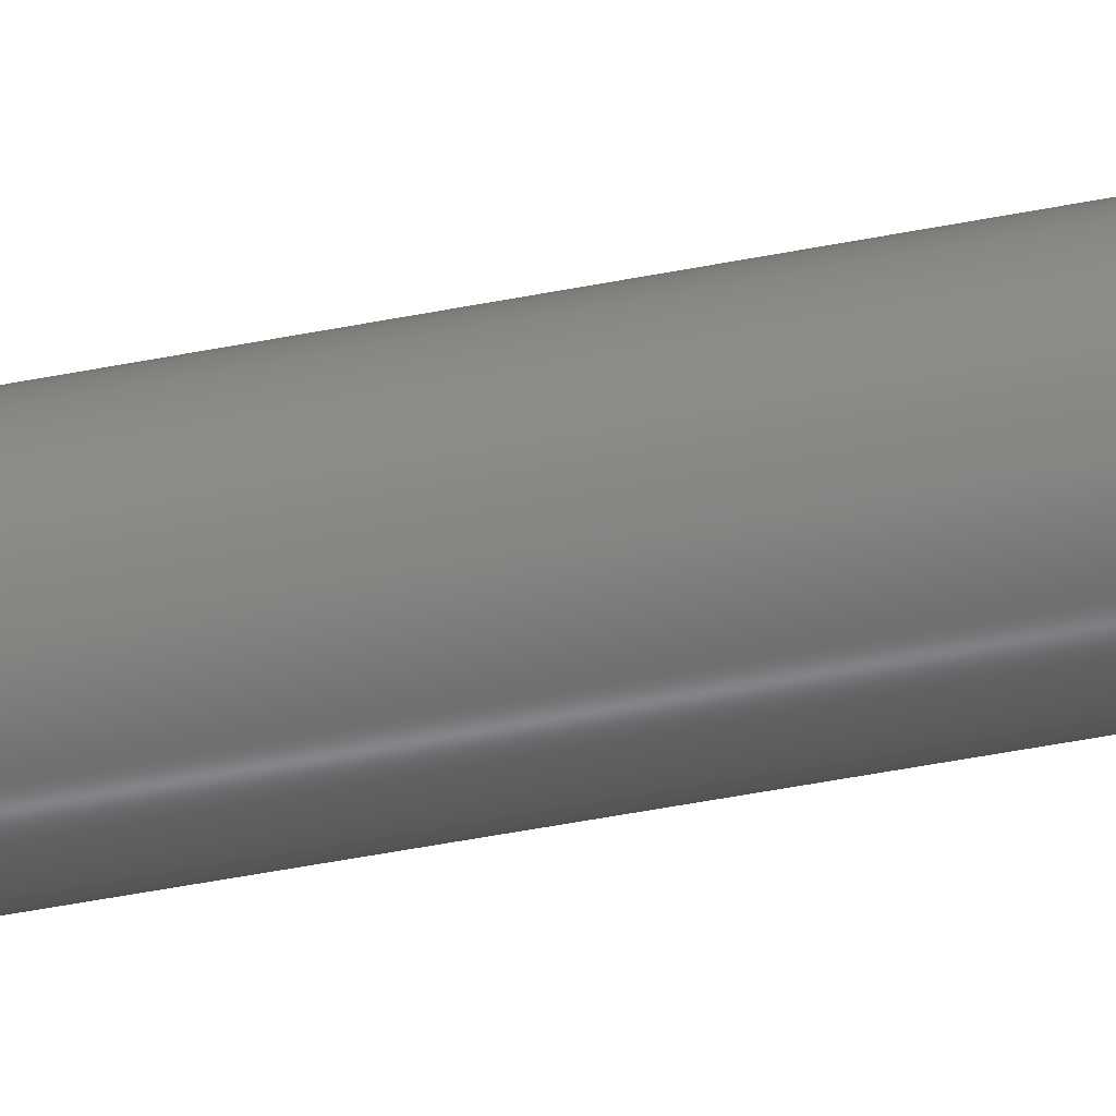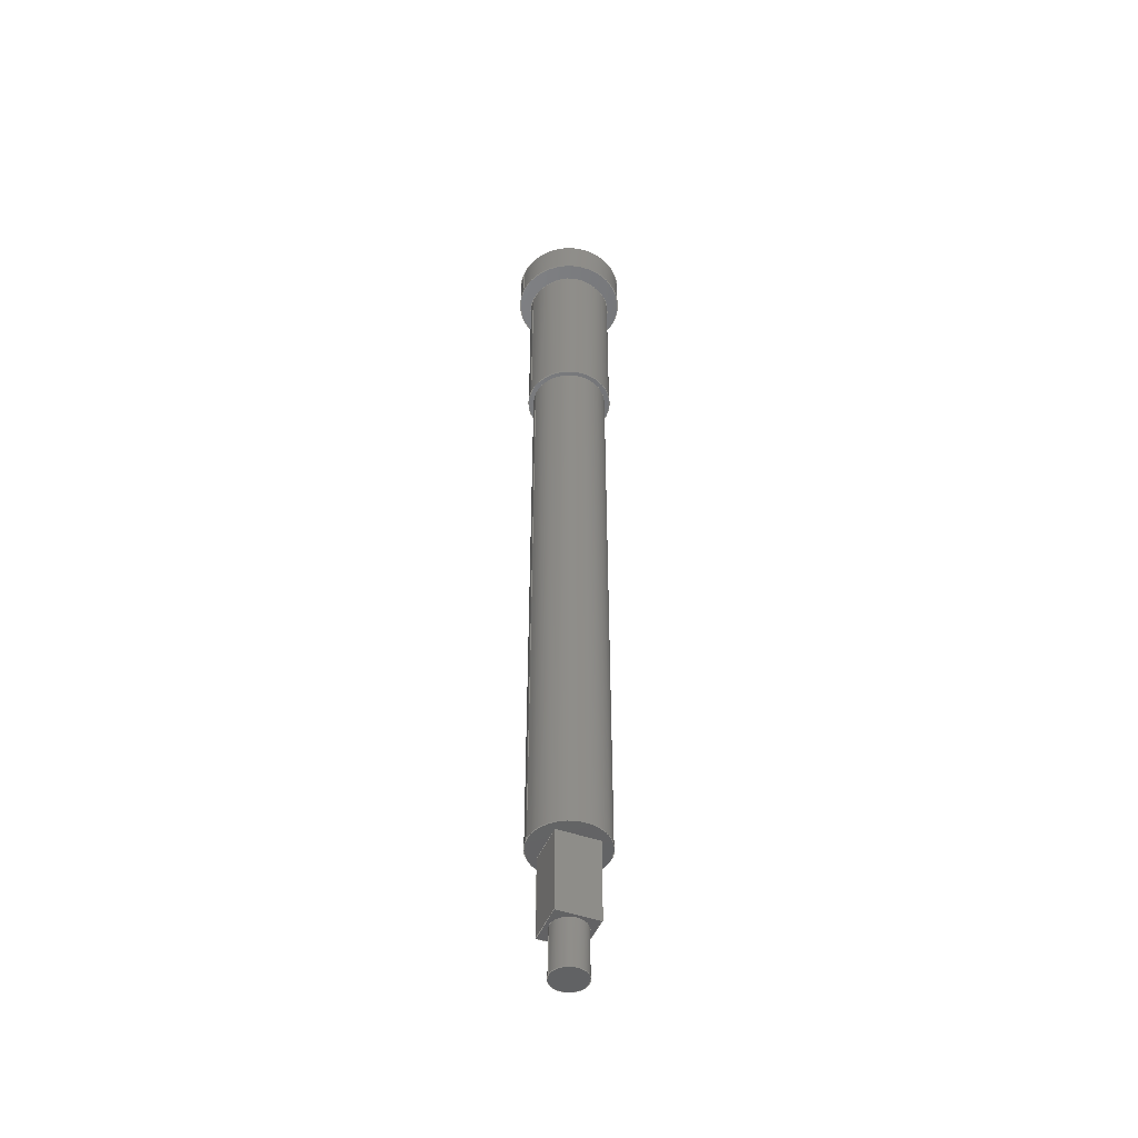
<metadata>
{"format":"step","ext":"step","renderer":"f3d","projection":"perspective","resolution":1024,"background":"white","views":[{"elev":-47.3,"azim":102.7,"up":"+Z"},{"elev":-47.8,"azim":-21.9,"up":"+Y"}]}
</metadata>
<code>
ISO-10303-21;
DATA;
#1=MECHANICAL_DESIGN_GEOMETRIC_PRESENTATION_REPRESENTATION('',(#4),#399);
#2=SHAPE_REPRESENTATION_RELATIONSHIP('SRR','None',#406,#3);
#3=ADVANCED_BREP_SHAPE_REPRESENTATION('',(#5),#398);
#4=STYLED_ITEM('',(#416),#5);
#5=MANIFOLD_SOLID_BREP('Body1',#223);
#6=FACE_BOUND('',#45,.T.);
#7=FACE_BOUND('',#48,.T.);
#8=FACE_BOUND('',#50,.T.);
#9=FACE_BOUND('',#53,.T.);
#10=FACE_BOUND('',#58,.T.);
#11=PLANE('',#240);
#12=PLANE('',#241);
#13=PLANE('',#242);
#14=PLANE('',#243);
#15=PLANE('',#244);
#16=PLANE('',#245);
#17=PLANE('',#249);
#18=PLANE('',#250);
#19=PLANE('',#255);
#20=PLANE('',#261);
#21=PLANE('',#262);
#22=FACE_OUTER_BOUND('',#38,.T.);
#23=FACE_OUTER_BOUND('',#39,.T.);
#24=FACE_OUTER_BOUND('',#40,.T.);
#25=FACE_OUTER_BOUND('',#41,.T.);
#26=FACE_OUTER_BOUND('',#42,.T.);
#27=FACE_OUTER_BOUND('',#43,.T.);
#28=FACE_OUTER_BOUND('',#44,.T.);
#29=FACE_OUTER_BOUND('',#46,.T.);
#30=FACE_OUTER_BOUND('',#47,.T.);
#31=FACE_OUTER_BOUND('',#49,.T.);
#32=FACE_OUTER_BOUND('',#51,.T.);
#33=FACE_OUTER_BOUND('',#52,.T.);
#34=FACE_OUTER_BOUND('',#54,.T.);
#35=FACE_OUTER_BOUND('',#55,.T.);
#36=FACE_OUTER_BOUND('',#56,.T.);
#37=FACE_OUTER_BOUND('',#57,.T.);
#38=EDGE_LOOP('',(#148,#149,#150,#151));
#39=EDGE_LOOP('',(#152));
#40=EDGE_LOOP('',(#153,#154,#155,#156));
#41=EDGE_LOOP('',(#157,#158,#159,#160));
#42=EDGE_LOOP('',(#161,#162,#163,#164));
#43=EDGE_LOOP('',(#165,#166,#167,#168));
#44=EDGE_LOOP('',(#169,#170,#171,#172));
#45=EDGE_LOOP('',(#173));
#46=EDGE_LOOP('',(#174,#175,#176,#177));
#47=EDGE_LOOP('',(#178));
#48=EDGE_LOOP('',(#179,#180,#181,#182));
#49=EDGE_LOOP('',(#183));
#50=EDGE_LOOP('',(#184));
#51=EDGE_LOOP('',(#185,#186,#187,#188));
#52=EDGE_LOOP('',(#189));
#53=EDGE_LOOP('',(#190));
#54=EDGE_LOOP('',(#191,#192,#193,#194));
#55=EDGE_LOOP('',(#195,#196,#197,#198));
#56=EDGE_LOOP('',(#199));
#57=EDGE_LOOP('',(#200));
#58=EDGE_LOOP('',(#201));
#59=LINE('',#339,#76);
#60=LINE('',#345,#77);
#61=LINE('',#347,#78);
#62=LINE('',#349,#79);
#63=LINE('',#350,#80);
#64=LINE('',#353,#81);
#65=LINE('',#355,#82);
#66=LINE('',#356,#83);
#67=LINE('',#359,#84);
#68=LINE('',#361,#85);
#69=LINE('',#362,#86);
#70=LINE('',#364,#87);
#71=LINE('',#365,#88);
#72=LINE('',#371,#89);
#73=LINE('',#382,#90);
#74=LINE('',#386,#91);
#75=LINE('',#392,#92);
#76=VECTOR('',#269,0.5);
#77=VECTOR('',#276,1);
#78=VECTOR('',#277,1);
#79=VECTOR('',#278,1);
#80=VECTOR('',#279,1);
#81=VECTOR('',#282,1);
#82=VECTOR('',#283,1);
#83=VECTOR('',#284,1);
#84=VECTOR('',#287,1);
#85=VECTOR('',#288,1);
#86=VECTOR('',#289,1);
#87=VECTOR('',#292,1);
#88=VECTOR('',#293,1);
#89=VECTOR('',#300,1.1);
#90=VECTOR('',#315,1.25);
#91=VECTOR('',#320,1.1);
#92=VECTOR('',#327,1.6);
#93=CIRCLE('',#238,0.5);
#94=CIRCLE('',#239,0.5);
#95=CIRCLE('',#247,1.1);
#96=CIRCLE('',#248,1.1);
#97=CIRCLE('',#251,1.25);
#98=CIRCLE('',#252,1.1);
#99=CIRCLE('',#254,1.25);
#100=CIRCLE('',#257,1.1);
#101=CIRCLE('',#259,1.6);
#102=CIRCLE('',#260,1.6);
#103=VERTEX_POINT('',#336);
#104=VERTEX_POINT('',#338);
#105=VERTEX_POINT('',#343);
#106=VERTEX_POINT('',#344);
#107=VERTEX_POINT('',#346);
#108=VERTEX_POINT('',#348);
#109=VERTEX_POINT('',#352);
#110=VERTEX_POINT('',#354);
#111=VERTEX_POINT('',#358);
#112=VERTEX_POINT('',#360);
#113=VERTEX_POINT('',#368);
#114=VERTEX_POINT('',#370);
#115=VERTEX_POINT('',#375);
#116=VERTEX_POINT('',#377);
#117=VERTEX_POINT('',#380);
#118=VERTEX_POINT('',#385);
#119=VERTEX_POINT('',#389);
#120=VERTEX_POINT('',#391);
#121=EDGE_CURVE('',#103,#103,#93,.T.);
#122=EDGE_CURVE('',#103,#104,#59,.T.);
#123=EDGE_CURVE('',#104,#104,#94,.T.);
#124=EDGE_CURVE('',#105,#106,#60,.T.);
#125=EDGE_CURVE('',#105,#107,#61,.T.);
#126=EDGE_CURVE('',#108,#107,#62,.T.);
#127=EDGE_CURVE('',#106,#108,#63,.T.);
#128=EDGE_CURVE('',#106,#109,#64,.T.);
#129=EDGE_CURVE('',#110,#108,#65,.T.);
#130=EDGE_CURVE('',#109,#110,#66,.T.);
#131=EDGE_CURVE('',#109,#111,#67,.T.);
#132=EDGE_CURVE('',#112,#110,#68,.T.);
#133=EDGE_CURVE('',#111,#112,#69,.T.);
#134=EDGE_CURVE('',#111,#105,#70,.T.);
#135=EDGE_CURVE('',#107,#112,#71,.T.);
#136=EDGE_CURVE('',#113,#113,#95,.T.);
#137=EDGE_CURVE('',#113,#114,#72,.T.);
#138=EDGE_CURVE('',#114,#114,#96,.T.);
#139=EDGE_CURVE('',#115,#115,#97,.T.);
#140=EDGE_CURVE('',#116,#116,#98,.T.);
#141=EDGE_CURVE('',#117,#117,#99,.T.);
#142=EDGE_CURVE('',#117,#115,#73,.T.);
#143=EDGE_CURVE('',#116,#118,#74,.T.);
#144=EDGE_CURVE('',#118,#118,#100,.T.);
#145=EDGE_CURVE('',#119,#119,#101,.T.);
#146=EDGE_CURVE('',#119,#120,#75,.T.);
#147=EDGE_CURVE('',#120,#120,#102,.T.);
#148=ORIENTED_EDGE('',*,*,#121,.F.);
#149=ORIENTED_EDGE('',*,*,#122,.T.);
#150=ORIENTED_EDGE('',*,*,#123,.F.);
#151=ORIENTED_EDGE('',*,*,#122,.F.);
#152=ORIENTED_EDGE('',*,*,#121,.T.);
#153=ORIENTED_EDGE('',*,*,#124,.F.);
#154=ORIENTED_EDGE('',*,*,#125,.T.);
#155=ORIENTED_EDGE('',*,*,#126,.F.);
#156=ORIENTED_EDGE('',*,*,#127,.F.);
#157=ORIENTED_EDGE('',*,*,#128,.F.);
#158=ORIENTED_EDGE('',*,*,#127,.T.);
#159=ORIENTED_EDGE('',*,*,#129,.F.);
#160=ORIENTED_EDGE('',*,*,#130,.F.);
#161=ORIENTED_EDGE('',*,*,#131,.F.);
#162=ORIENTED_EDGE('',*,*,#130,.T.);
#163=ORIENTED_EDGE('',*,*,#132,.F.);
#164=ORIENTED_EDGE('',*,*,#133,.F.);
#165=ORIENTED_EDGE('',*,*,#134,.F.);
#166=ORIENTED_EDGE('',*,*,#133,.T.);
#167=ORIENTED_EDGE('',*,*,#135,.F.);
#168=ORIENTED_EDGE('',*,*,#125,.F.);
#169=ORIENTED_EDGE('',*,*,#135,.T.);
#170=ORIENTED_EDGE('',*,*,#132,.T.);
#171=ORIENTED_EDGE('',*,*,#129,.T.);
#172=ORIENTED_EDGE('',*,*,#126,.T.);
#173=ORIENTED_EDGE('',*,*,#123,.T.);
#174=ORIENTED_EDGE('',*,*,#136,.F.);
#175=ORIENTED_EDGE('',*,*,#137,.T.);
#176=ORIENTED_EDGE('',*,*,#138,.F.);
#177=ORIENTED_EDGE('',*,*,#137,.F.);
#178=ORIENTED_EDGE('',*,*,#136,.T.);
#179=ORIENTED_EDGE('',*,*,#124,.T.);
#180=ORIENTED_EDGE('',*,*,#128,.T.);
#181=ORIENTED_EDGE('',*,*,#131,.T.);
#182=ORIENTED_EDGE('',*,*,#134,.T.);
#183=ORIENTED_EDGE('',*,*,#139,.F.);
#184=ORIENTED_EDGE('',*,*,#140,.T.);
#185=ORIENTED_EDGE('',*,*,#141,.F.);
#186=ORIENTED_EDGE('',*,*,#142,.T.);
#187=ORIENTED_EDGE('',*,*,#139,.T.);
#188=ORIENTED_EDGE('',*,*,#142,.F.);
#189=ORIENTED_EDGE('',*,*,#141,.T.);
#190=ORIENTED_EDGE('',*,*,#138,.T.);
#191=ORIENTED_EDGE('',*,*,#140,.F.);
#192=ORIENTED_EDGE('',*,*,#143,.T.);
#193=ORIENTED_EDGE('',*,*,#144,.F.);
#194=ORIENTED_EDGE('',*,*,#143,.F.);
#195=ORIENTED_EDGE('',*,*,#145,.F.);
#196=ORIENTED_EDGE('',*,*,#146,.T.);
#197=ORIENTED_EDGE('',*,*,#147,.T.);
#198=ORIENTED_EDGE('',*,*,#146,.F.);
#199=ORIENTED_EDGE('',*,*,#145,.T.);
#200=ORIENTED_EDGE('',*,*,#147,.F.);
#201=ORIENTED_EDGE('',*,*,#144,.T.);
#202=CYLINDRICAL_SURFACE('',#237,0.5);
#203=CYLINDRICAL_SURFACE('',#246,1.1);
#204=CYLINDRICAL_SURFACE('',#253,1.25);
#205=CYLINDRICAL_SURFACE('',#256,1.1);
#206=CYLINDRICAL_SURFACE('',#258,1.6);
#207=ADVANCED_FACE('',(#22),#202,.T.);
#208=ADVANCED_FACE('',(#23),#11,.T.);
#209=ADVANCED_FACE('',(#24),#12,.T.);
#210=ADVANCED_FACE('',(#25),#13,.T.);
#211=ADVANCED_FACE('',(#26),#14,.T.);
#212=ADVANCED_FACE('',(#27),#15,.T.);
#213=ADVANCED_FACE('',(#28,#6),#16,.T.);
#214=ADVANCED_FACE('',(#29),#203,.T.);
#215=ADVANCED_FACE('',(#30,#7),#17,.T.);
#216=ADVANCED_FACE('',(#31,#8),#18,.F.);
#217=ADVANCED_FACE('',(#32),#204,.T.);
#218=ADVANCED_FACE('',(#33,#9),#19,.T.);
#219=ADVANCED_FACE('',(#34),#205,.T.);
#220=ADVANCED_FACE('',(#35),#206,.T.);
#221=ADVANCED_FACE('',(#36),#20,.T.);
#222=ADVANCED_FACE('',(#37,#10),#21,.F.);
#223=CLOSED_SHELL('',(#207,#208,#209,#210,#211,#212,#213,#214,#215,#216,
#217,#218,#219,#220,#221,#222));
#224=DERIVED_UNIT_ELEMENT(#226,1);
#225=DERIVED_UNIT_ELEMENT(#401,3);
#226=(
MASS_UNIT()
NAMED_UNIT(*)
SI_UNIT(.KILO.,.GRAM.)
);
#227=DERIVED_UNIT((#224,#225));
#228=MEASURE_REPRESENTATION_ITEM('density measure',
POSITIVE_RATIO_MEASURE(7850),#227);
#229=PROPERTY_DEFINITION_REPRESENTATION(#234,#231);
#230=PROPERTY_DEFINITION_REPRESENTATION(#235,#232);
#231=REPRESENTATION('material name',(#233),#398);
#232=REPRESENTATION('density',(#228),#398);
#233=DESCRIPTIVE_REPRESENTATION_ITEM('Steel','Steel');
#234=PROPERTY_DEFINITION('material property','material name',#408);
#235=PROPERTY_DEFINITION('material property','density of part',#408);
#236=AXIS2_PLACEMENT_3D('placement',#334,#263,#264);
#237=AXIS2_PLACEMENT_3D('',#335,#265,#266);
#238=AXIS2_PLACEMENT_3D('',#337,#267,#268);
#239=AXIS2_PLACEMENT_3D('',#340,#270,#271);
#240=AXIS2_PLACEMENT_3D('',#341,#272,#273);
#241=AXIS2_PLACEMENT_3D('',#342,#274,#275);
#242=AXIS2_PLACEMENT_3D('',#351,#280,#281);
#243=AXIS2_PLACEMENT_3D('',#357,#285,#286);
#244=AXIS2_PLACEMENT_3D('',#363,#290,#291);
#245=AXIS2_PLACEMENT_3D('',#366,#294,#295);
#246=AXIS2_PLACEMENT_3D('',#367,#296,#297);
#247=AXIS2_PLACEMENT_3D('',#369,#298,#299);
#248=AXIS2_PLACEMENT_3D('',#372,#301,#302);
#249=AXIS2_PLACEMENT_3D('',#373,#303,#304);
#250=AXIS2_PLACEMENT_3D('',#374,#305,#306);
#251=AXIS2_PLACEMENT_3D('',#376,#307,#308);
#252=AXIS2_PLACEMENT_3D('',#378,#309,#310);
#253=AXIS2_PLACEMENT_3D('',#379,#311,#312);
#254=AXIS2_PLACEMENT_3D('',#381,#313,#314);
#255=AXIS2_PLACEMENT_3D('',#383,#316,#317);
#256=AXIS2_PLACEMENT_3D('',#384,#318,#319);
#257=AXIS2_PLACEMENT_3D('',#387,#321,#322);
#258=AXIS2_PLACEMENT_3D('',#388,#323,#324);
#259=AXIS2_PLACEMENT_3D('',#390,#325,#326);
#260=AXIS2_PLACEMENT_3D('',#393,#328,#329);
#261=AXIS2_PLACEMENT_3D('',#394,#330,#331);
#262=AXIS2_PLACEMENT_3D('',#395,#332,#333);
#263=DIRECTION('axis',(0,0,1));
#264=DIRECTION('refdir',(1,0,0));
#265=DIRECTION('center_axis',(0,-1,0));
#266=DIRECTION('ref_axis',(1,0,0));
#267=DIRECTION('center_axis',(0,-1,0));
#268=DIRECTION('ref_axis',(1,0,0));
#269=DIRECTION('',(0,1,0));
#270=DIRECTION('center_axis',(0,1,0));
#271=DIRECTION('ref_axis',(1,0,0));
#272=DIRECTION('center_axis',(0,-1,0));
#273=DIRECTION('ref_axis',(1,0,0));
#274=DIRECTION('center_axis',(1,0,0));
#275=DIRECTION('ref_axis',(0,0,1));
#276=DIRECTION('',(0,0,-1));
#277=DIRECTION('',(0,-1,0));
#278=DIRECTION('',(0,0,1));
#279=DIRECTION('',(0,-1,0));
#280=DIRECTION('center_axis',(0,0,-1));
#281=DIRECTION('ref_axis',(1,0,0));
#282=DIRECTION('',(-1,0,0));
#283=DIRECTION('',(1,0,0));
#284=DIRECTION('',(0,-1,0));
#285=DIRECTION('center_axis',(-1,0,0));
#286=DIRECTION('ref_axis',(0,0,-1));
#287=DIRECTION('',(0,0,1));
#288=DIRECTION('',(0,0,-1));
#289=DIRECTION('',(0,-1,0));
#290=DIRECTION('center_axis',(0,0,1));
#291=DIRECTION('ref_axis',(-1,0,0));
#292=DIRECTION('',(1,0,0));
#293=DIRECTION('',(-1,0,0));
#294=DIRECTION('center_axis',(0,-1,0));
#295=DIRECTION('ref_axis',(0,0,-1));
#296=DIRECTION('center_axis',(0,-1,0));
#297=DIRECTION('ref_axis',(1,0,0));
#298=DIRECTION('center_axis',(0,-1,0));
#299=DIRECTION('ref_axis',(1,0,0));
#300=DIRECTION('',(0,1,0));
#301=DIRECTION('center_axis',(0,1,0));
#302=DIRECTION('ref_axis',(1,0,0));
#303=DIRECTION('center_axis',(0,-1,0));
#304=DIRECTION('ref_axis',(1,0,0));
#305=DIRECTION('center_axis',(0,-1,0));
#306=DIRECTION('ref_axis',(1,0,0));
#307=DIRECTION('center_axis',(0,-1,0));
#308=DIRECTION('ref_axis',(1,0,0));
#309=DIRECTION('center_axis',(0,-1,0));
#310=DIRECTION('ref_axis',(1,0,0));
#311=DIRECTION('center_axis',(0,-1,0));
#312=DIRECTION('ref_axis',(1,0,0));
#313=DIRECTION('center_axis',(0,-1,0));
#314=DIRECTION('ref_axis',(1,0,0));
#315=DIRECTION('',(0,1,0));
#316=DIRECTION('center_axis',(0,-1,0));
#317=DIRECTION('ref_axis',(1,0,0));
#318=DIRECTION('center_axis',(0,-1,0));
#319=DIRECTION('ref_axis',(1,0,0));
#320=DIRECTION('',(0,1,0));
#321=DIRECTION('center_axis',(0,1,0));
#322=DIRECTION('ref_axis',(1,0,0));
#323=DIRECTION('center_axis',(0,1,0));
#324=DIRECTION('ref_axis',(1,0,0));
#325=DIRECTION('center_axis',(0,1,0));
#326=DIRECTION('ref_axis',(1,0,0));
#327=DIRECTION('',(0,-1,0));
#328=DIRECTION('center_axis',(0,1,0));
#329=DIRECTION('ref_axis',(1,0,0));
#330=DIRECTION('center_axis',(0,1,0));
#331=DIRECTION('ref_axis',(1,0,0));
#332=DIRECTION('center_axis',(0,1,0));
#333=DIRECTION('ref_axis',(1,0,0));
#334=CARTESIAN_POINT('',(0,0,0));
#335=CARTESIAN_POINT('Origin',(0,-25.5,0));
#336=CARTESIAN_POINT('',(-0.5,-26.9,-6.123e-17));
#337=CARTESIAN_POINT('Origin',(0,-26.9,0));
#338=CARTESIAN_POINT('',(-0.5,-25.5,-6.123e-17));
#339=CARTESIAN_POINT('',(-0.5,-25.5,-6.123e-17));
#340=CARTESIAN_POINT('Origin',(0,-25.5,0));
#341=CARTESIAN_POINT('Origin',(0,-26.9,0));
#342=CARTESIAN_POINT('Origin',(0.6,-23.1,-0.6));
#343=CARTESIAN_POINT('',(0.6,-23.1,0.6));
#344=CARTESIAN_POINT('',(0.6,-23.1,-0.6));
#345=CARTESIAN_POINT('',(0.6,-23.1,-0.3));
#346=CARTESIAN_POINT('',(0.6,-25.5,0.6));
#347=CARTESIAN_POINT('',(0.6,-23.1,0.6));
#348=CARTESIAN_POINT('',(0.6,-25.5,-0.6));
#349=CARTESIAN_POINT('',(0.6,-25.5,0.6));
#350=CARTESIAN_POINT('',(0.6,-23.1,-0.6));
#351=CARTESIAN_POINT('Origin',(-0.6,-23.1,-0.6));
#352=CARTESIAN_POINT('',(-0.6,-23.1,-0.6));
#353=CARTESIAN_POINT('',(-0.3,-23.1,-0.6));
#354=CARTESIAN_POINT('',(-0.6,-25.5,-0.6));
#355=CARTESIAN_POINT('',(0.6,-25.5,-0.6));
#356=CARTESIAN_POINT('',(-0.6,-23.1,-0.6));
#357=CARTESIAN_POINT('Origin',(-0.6,-23.1,0.6));
#358=CARTESIAN_POINT('',(-0.6,-23.1,0.6));
#359=CARTESIAN_POINT('',(-0.6,-23.1,0.3));
#360=CARTESIAN_POINT('',(-0.6,-25.5,0.6));
#361=CARTESIAN_POINT('',(-0.6,-25.5,-0.6));
#362=CARTESIAN_POINT('',(-0.6,-23.1,0.6));
#363=CARTESIAN_POINT('Origin',(0.6,-23.1,0.6));
#364=CARTESIAN_POINT('',(0.3,-23.1,0.6));
#365=CARTESIAN_POINT('',(-0.6,-25.5,0.6));
#366=CARTESIAN_POINT('Origin',(0,-25.5,0));
#367=CARTESIAN_POINT('Origin',(0,-5.3,0));
#368=CARTESIAN_POINT('',(-1.1,-23.1,-1.347e-16));
#369=CARTESIAN_POINT('Origin',(0,-23.1,0));
#370=CARTESIAN_POINT('',(-1.1,-5.3,-1.347e-16));
#371=CARTESIAN_POINT('',(-1.1,-5.3,-1.347e-16));
#372=CARTESIAN_POINT('Origin',(0,-5.3,0));
#373=CARTESIAN_POINT('Origin',(0,-23.1,0));
#374=CARTESIAN_POINT('Origin',(0,-0.3,0));
#375=CARTESIAN_POINT('',(-1.25,-0.3,-1.531e-16));
#376=CARTESIAN_POINT('Origin',(0,-0.3,0));
#377=CARTESIAN_POINT('',(-1.1,-0.3,-1.347e-16));
#378=CARTESIAN_POINT('Origin',(0,-0.3,0));
#379=CARTESIAN_POINT('Origin',(0,-0.3,0));
#380=CARTESIAN_POINT('',(-1.25,-5.3,-1.531e-16));
#381=CARTESIAN_POINT('Origin',(0,-5.3,0));
#382=CARTESIAN_POINT('',(-1.25,-0.3,-1.531e-16));
#383=CARTESIAN_POINT('Origin',(0,-5.3,0));
#384=CARTESIAN_POINT('Origin',(0,0,0));
#385=CARTESIAN_POINT('',(-1.1,0,-1.347e-16));
#386=CARTESIAN_POINT('',(-1.1,0,-1.347e-16));
#387=CARTESIAN_POINT('Origin',(0,0,0));
#388=CARTESIAN_POINT('Origin',(0,0,0));
#389=CARTESIAN_POINT('',(-1.6,1,1.959e-16));
#390=CARTESIAN_POINT('Origin',(0,1,0));
#391=CARTESIAN_POINT('',(-1.6,0,1.959e-16));
#392=CARTESIAN_POINT('',(-1.6,0,1.959e-16));
#393=CARTESIAN_POINT('Origin',(0,0,0));
#394=CARTESIAN_POINT('Origin',(0,1,0));
#395=CARTESIAN_POINT('Origin',(0,0,0));
#396=UNCERTAINTY_MEASURE_WITH_UNIT(LENGTH_MEASURE(0.001),#400,
'DISTANCE_ACCURACY_VALUE',
'Maximum model space distance between geometric entities at asserted c
onnectivities');
#397=UNCERTAINTY_MEASURE_WITH_UNIT(LENGTH_MEASURE(0.001),#400,
'DISTANCE_ACCURACY_VALUE',
'Maximum model space distance between geometric entities at asserted c
onnectivities');
#398=(
GEOMETRIC_REPRESENTATION_CONTEXT(3)
GLOBAL_UNCERTAINTY_ASSIGNED_CONTEXT((#396))
GLOBAL_UNIT_ASSIGNED_CONTEXT((#400,#402,#403))
REPRESENTATION_CONTEXT('','3D')
);
#399=(
GEOMETRIC_REPRESENTATION_CONTEXT(3)
GLOBAL_UNCERTAINTY_ASSIGNED_CONTEXT((#397))
GLOBAL_UNIT_ASSIGNED_CONTEXT((#400,#402,#403))
REPRESENTATION_CONTEXT('','3D')
);
#400=(
LENGTH_UNIT()
NAMED_UNIT(*)
SI_UNIT(.CENTI.,.METRE.)
);
#401=(
LENGTH_UNIT()
NAMED_UNIT(*)
SI_UNIT($,.METRE.)
);
#402=(
NAMED_UNIT(*)
PLANE_ANGLE_UNIT()
SI_UNIT($,.RADIAN.)
);
#403=(
NAMED_UNIT(*)
SI_UNIT($,.STERADIAN.)
SOLID_ANGLE_UNIT()
);
#404=SHAPE_DEFINITION_REPRESENTATION(#405,#406);
#405=PRODUCT_DEFINITION_SHAPE('',$,#408);
#406=SHAPE_REPRESENTATION('',(#236),#398);
#407=PRODUCT_DEFINITION_CONTEXT('part definition',#412,'design');
#408=PRODUCT_DEFINITION('Spindle v1 (2)','Spindle v1 (2)',#409,#407);
#409=PRODUCT_DEFINITION_FORMATION('',$,#414);
#410=PRODUCT_RELATED_PRODUCT_CATEGORY('Spindle v1 (2)','Spindle v1 (2)',
(#414));
#411=APPLICATION_PROTOCOL_DEFINITION('international standard',
'automotive_design',2009,#412);
#412=APPLICATION_CONTEXT(
'Core Data for Automotive Mechanical Design Process');
#413=PRODUCT_CONTEXT('part definition',#412,'mechanical');
#414=PRODUCT('Spindle v1 (2)','Spindle v1 (2)',$,(#413));
#415=PRESENTATION_STYLE_ASSIGNMENT((#417));
#416=PRESENTATION_STYLE_ASSIGNMENT((#418));
#417=SURFACE_STYLE_USAGE(.BOTH.,#419);
#418=SURFACE_STYLE_USAGE(.BOTH.,#420);
#419=SURFACE_SIDE_STYLE('',(#421));
#420=SURFACE_SIDE_STYLE('',(#422));
#421=SURFACE_STYLE_FILL_AREA(#423);
#422=SURFACE_STYLE_FILL_AREA(#424);
#423=FILL_AREA_STYLE('Steel - Satin',(#425));
#424=FILL_AREA_STYLE('Stainless Steel - Satin',(#426));
#425=FILL_AREA_STYLE_COLOUR('Steel - Satin',#427);
#426=FILL_AREA_STYLE_COLOUR('Stainless Steel - Satin',#428);
#427=COLOUR_RGB('Steel - Satin',0.6275,0.6275,0.6275);
#428=COLOUR_RGB('Stainless Steel - Satin',0.7961,0.7961,
0.7961);
ENDSEC;
END-ISO-10303-21;

</code>
